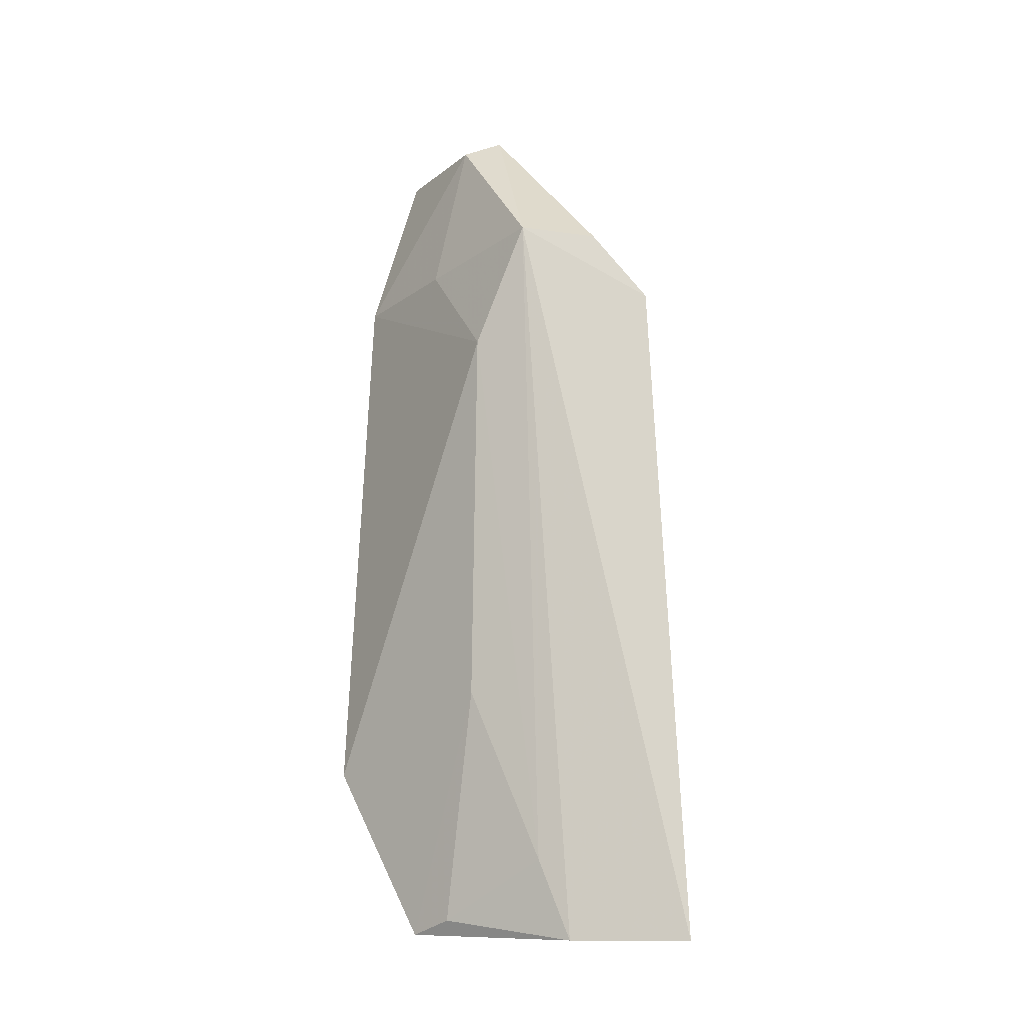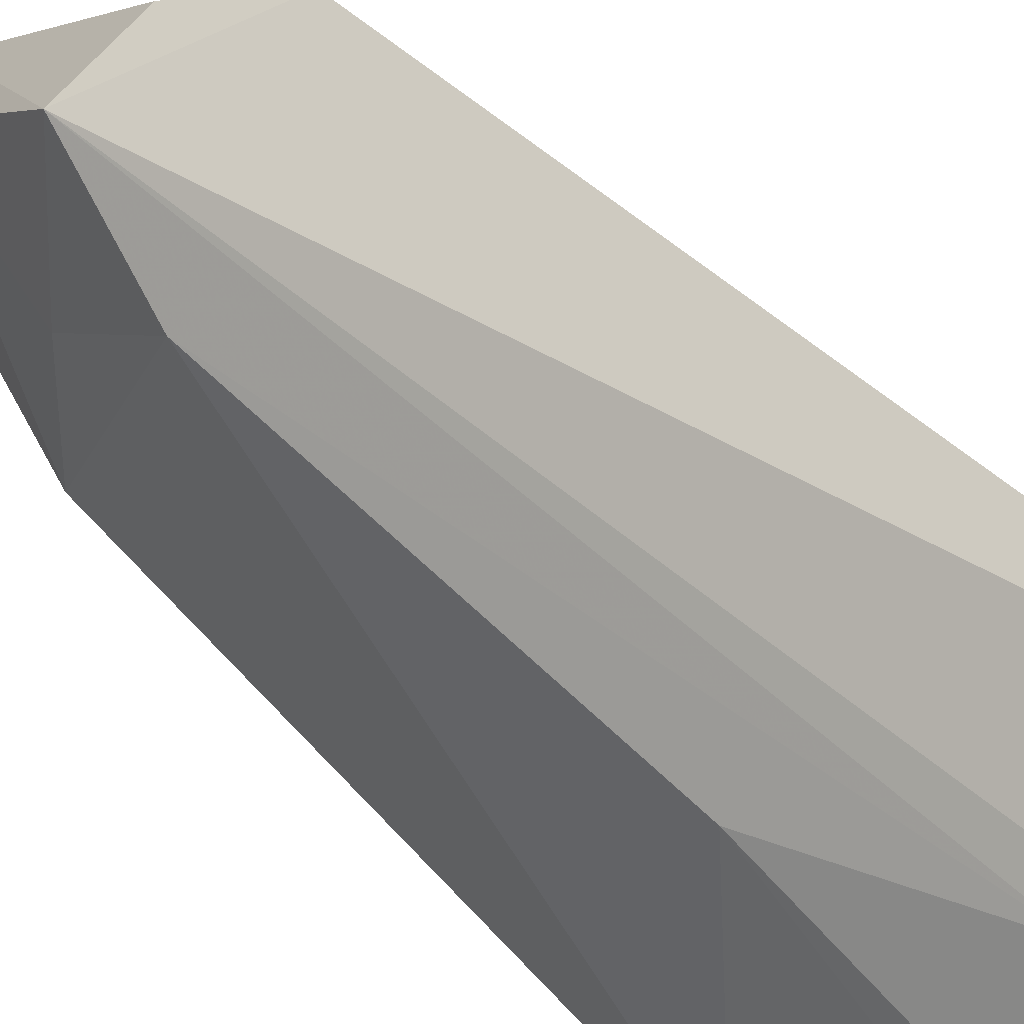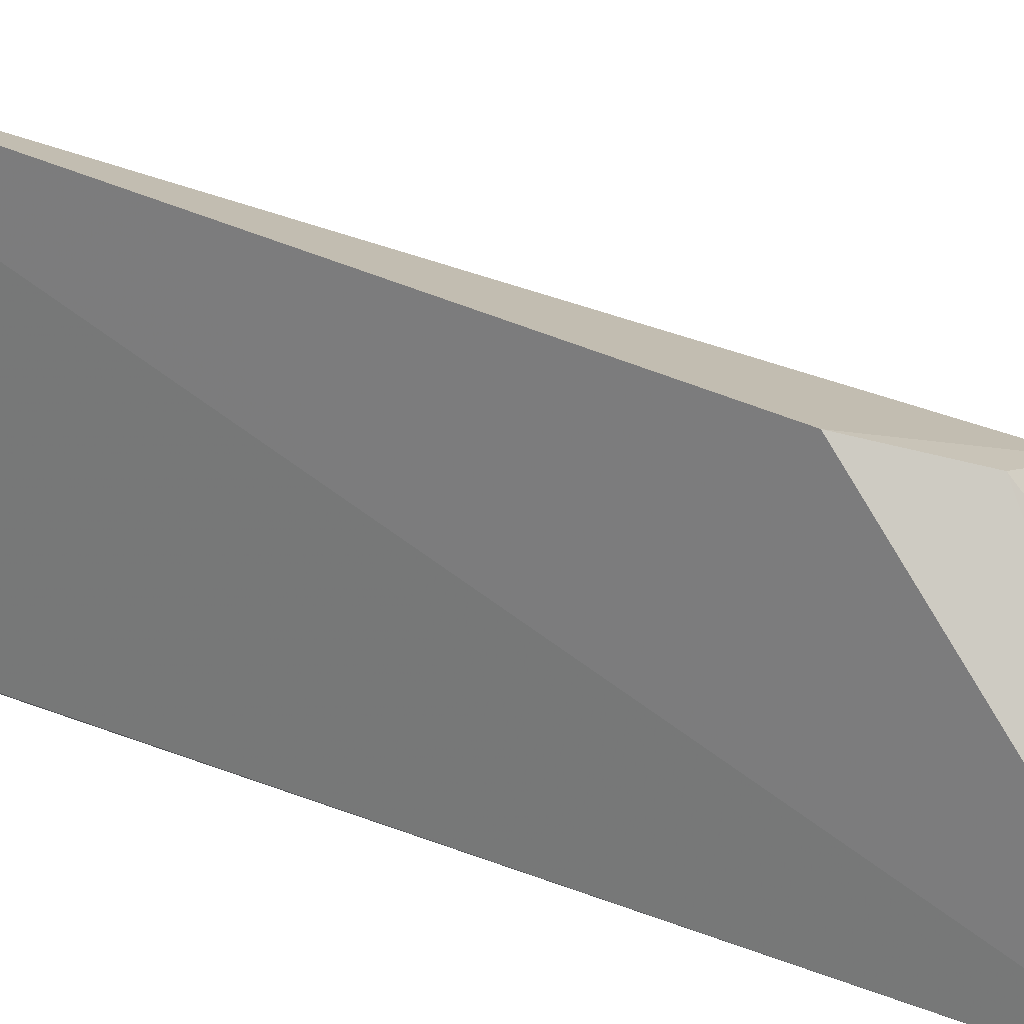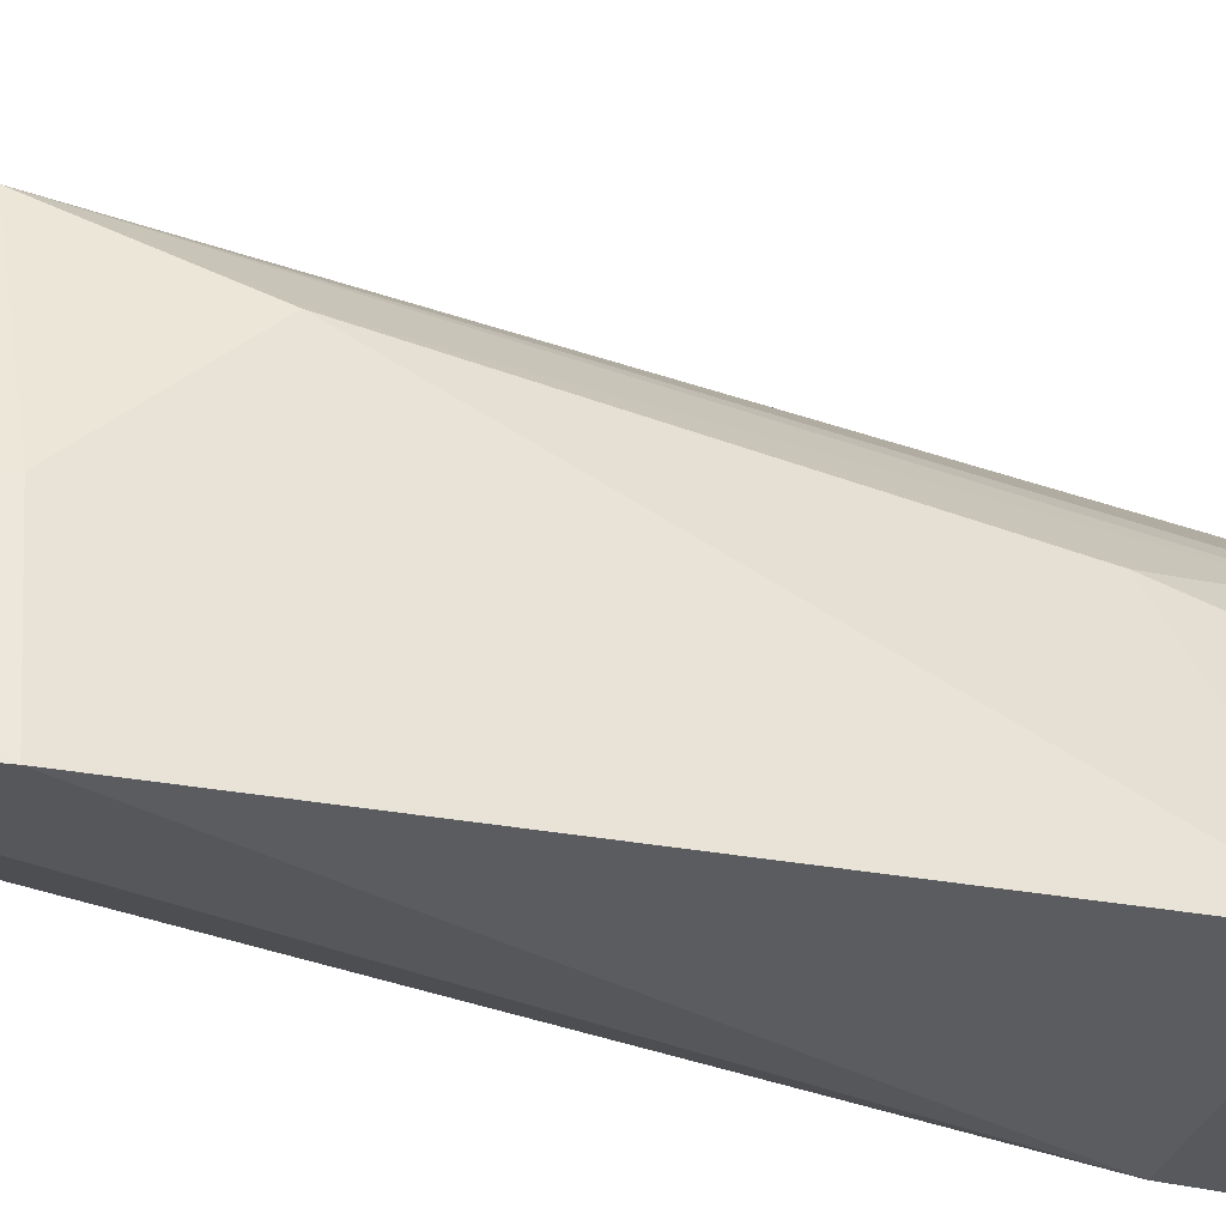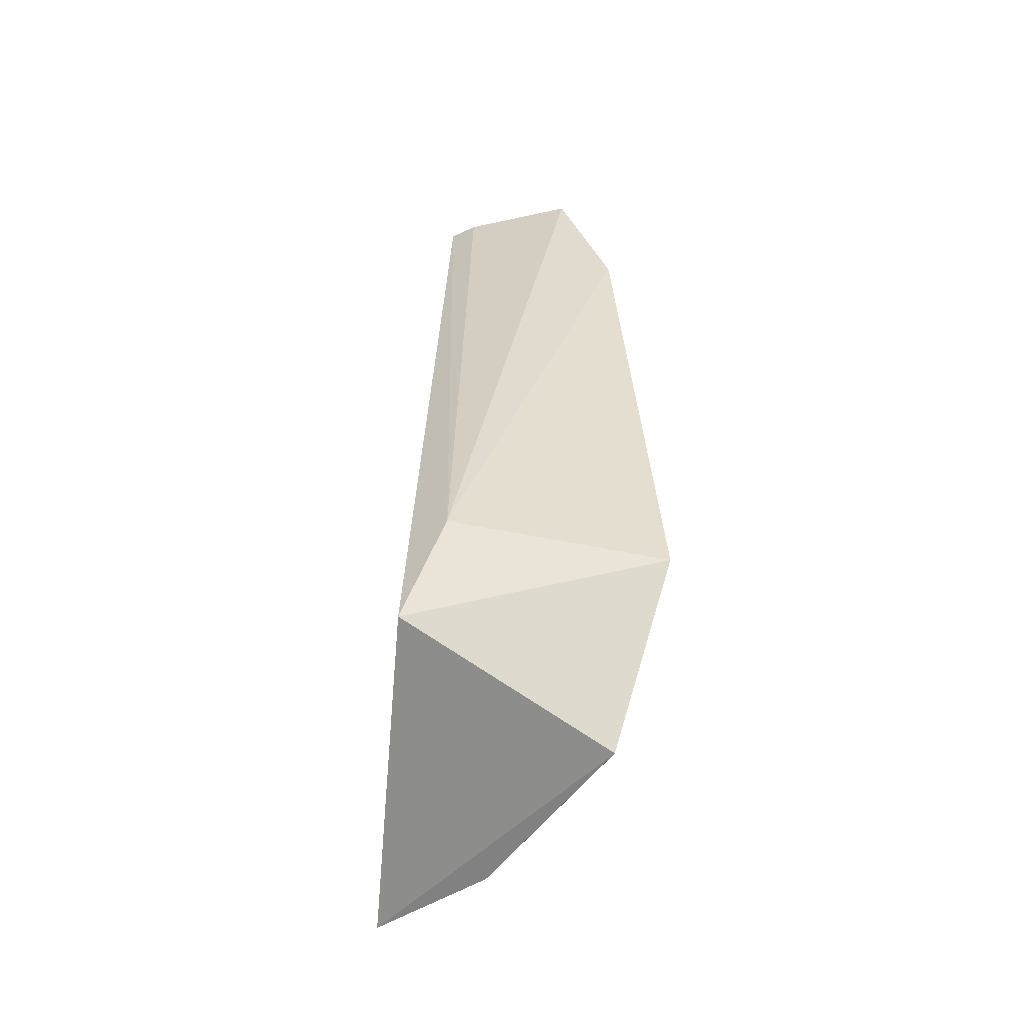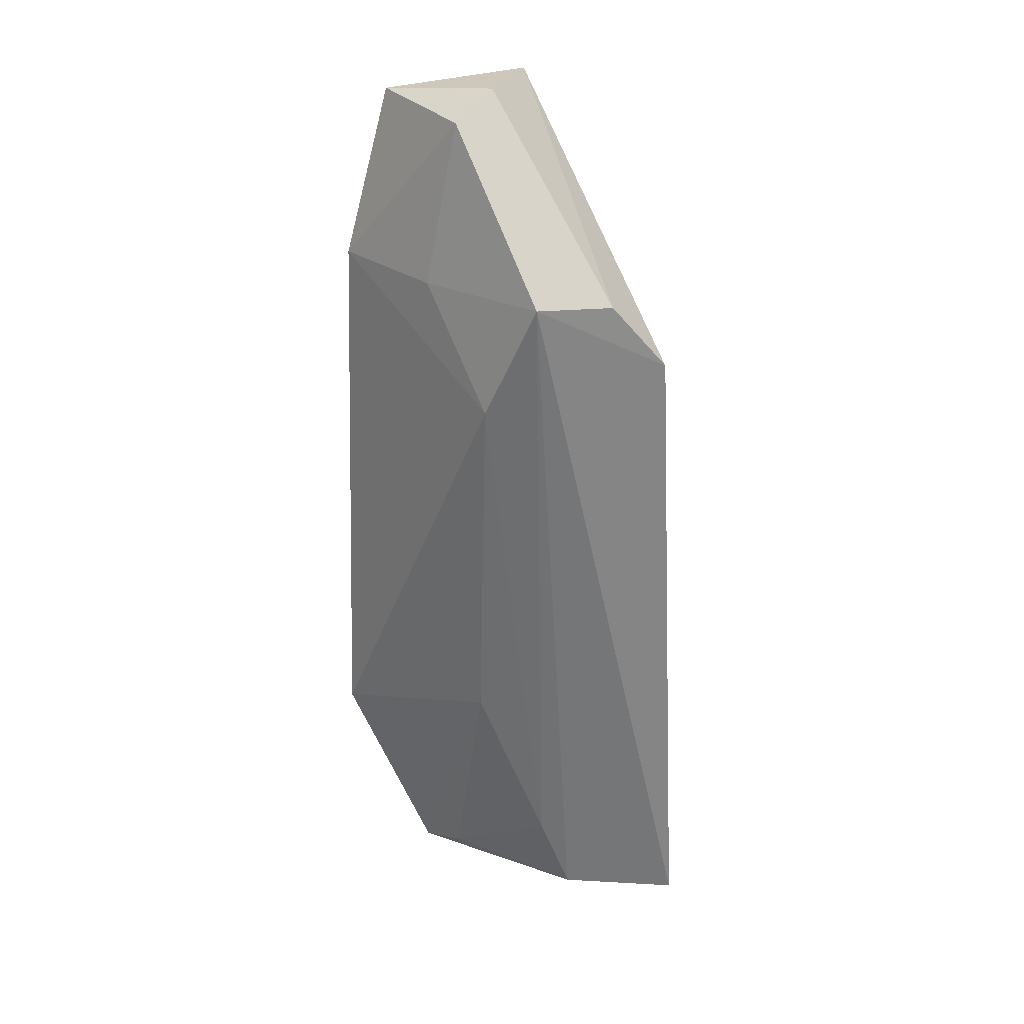
<metadata>
{"format":"obj","ext":"obj","renderer":"f3d","projection":"perspective","resolution":1024,"background":"white","views":[{"elev":-13.9,"azim":-30.3,"up":"+Y"},{"elev":56.2,"azim":-44.1,"up":"+Z"},{"elev":32.2,"azim":124.5,"up":"+Z"},{"elev":-32.2,"azim":-112.4,"up":"+Z"},{"elev":-56.2,"azim":170.7,"up":"+Y"},{"elev":29.4,"azim":-36.5,"up":"+Y"}]}
</metadata>
<code>
v -0.03091 -0.01387 0.03398
v -0.02928 -0.05847 0.03539
v -0.02765 -0.05511 0.01377
v -0.03813 0.0009312 0.01216
v -0.04091 -0.01711 0.02742
v -0.02964 0.001913 0.01657
v -0.03903 -0.009134 0.03055
v -0.04395 -0.04667 0.01318
v -0.03 -0.04698 0.01232
v -0.03528 -0.05844 0.03018
v -0.04145 -0.01035 0.01168
v -0.03517 0.002302 0.02052
v -0.03121 0.001579 0.0153
v -0.03688 -0.05318 0.02889
v -0.04115 -0.05801 0.01937
v -0.03833 0.0006098 0.02077
v -0.03424 -0.009469 0.0324
v -0.04024 -0.05709 0.02233
v -0.04072 -0.01005 0.02056
v -0.04029 -0.04186 0.02568
f 6 1 2
f 6 2 3
f 7 2 1
f 9 6 3
f 9 3 8
f 10 2 7
f 11 8 5
f 11 9 8
f 11 4 9
f 12 6 4
f 13 9 4
f 13 4 6
f 13 6 9
f 14 10 7
f 14 7 5
f 15 8 3
f 15 3 2
f 15 2 10
f 16 4 11
f 16 12 4
f 16 7 12
f 17 12 7
f 17 7 1
f 17 1 6
f 17 6 12
f 18 15 10
f 18 10 14
f 19 16 11
f 19 11 5
f 19 5 7
f 19 7 16
f 20 18 14
f 20 14 5
f 20 5 8
f 20 8 15
f 20 15 18

</code>
